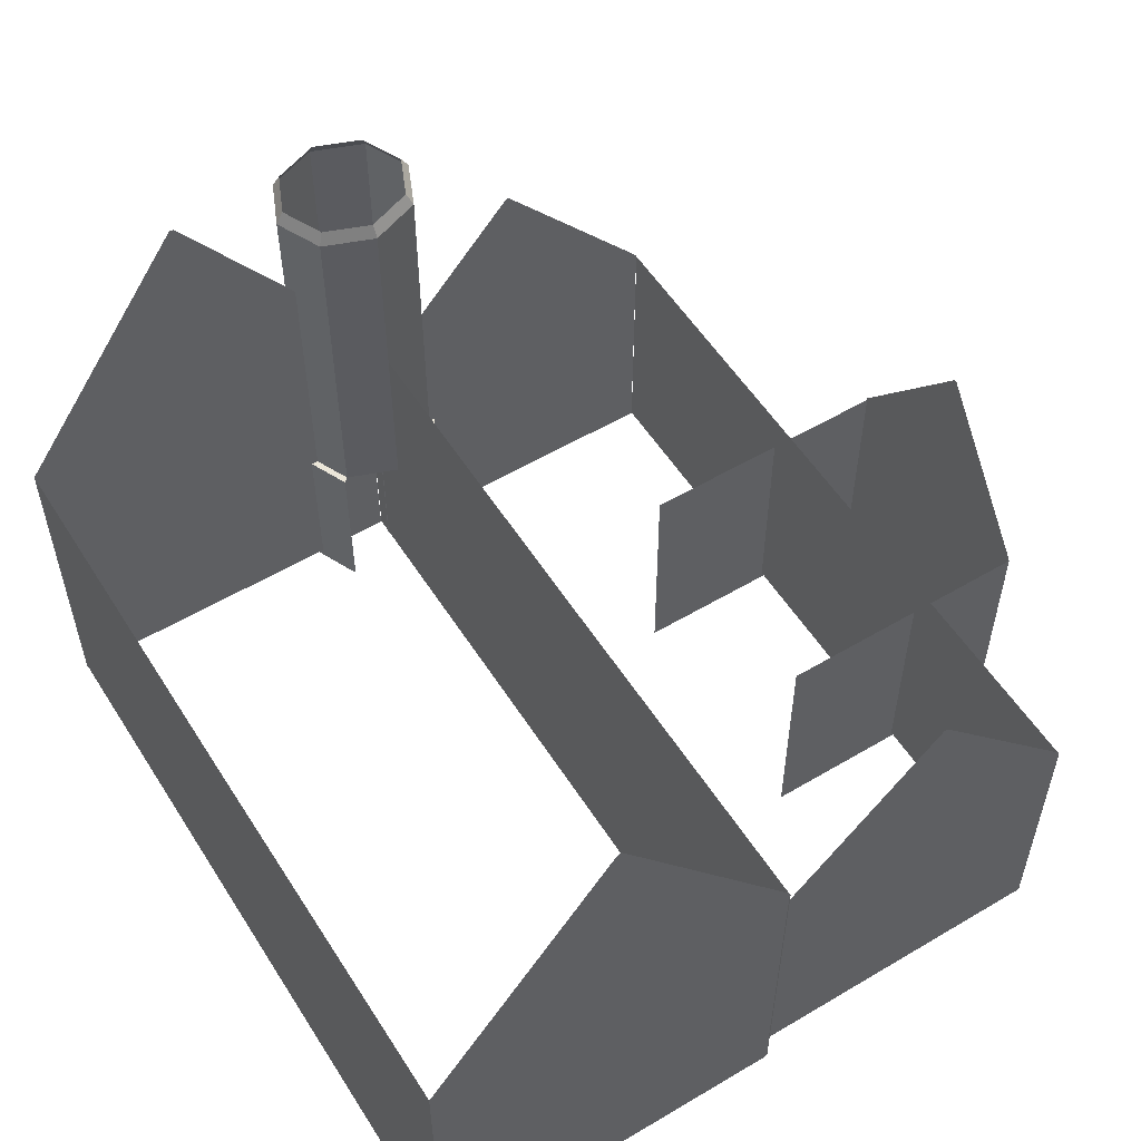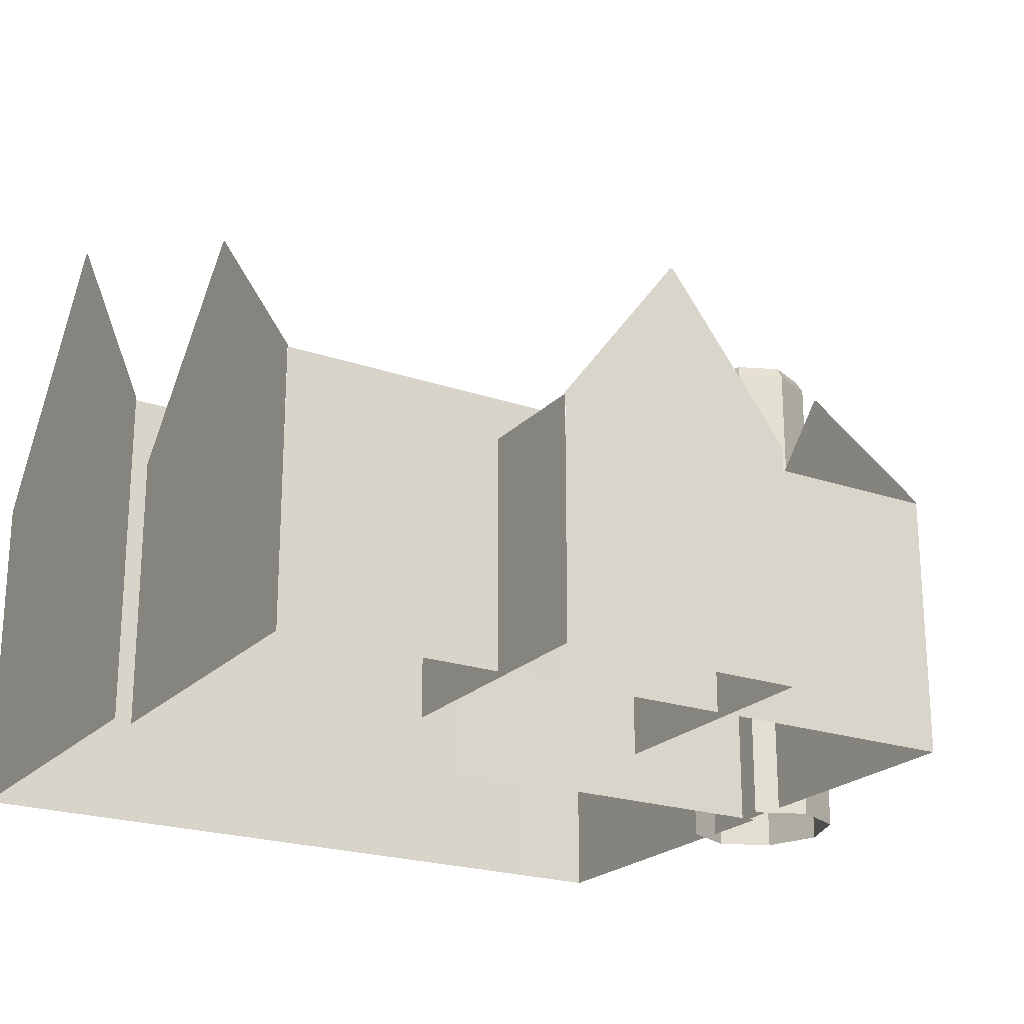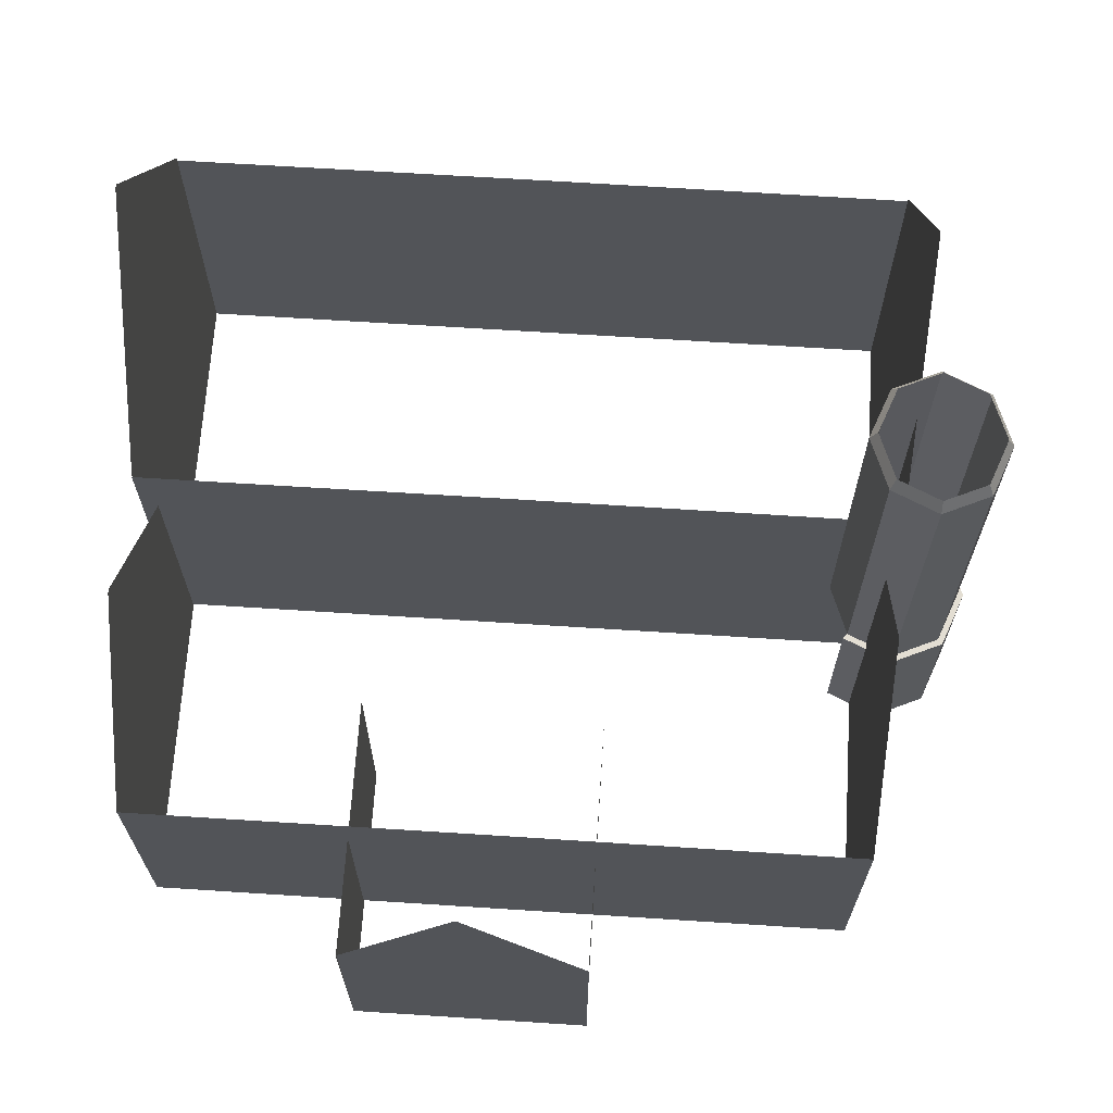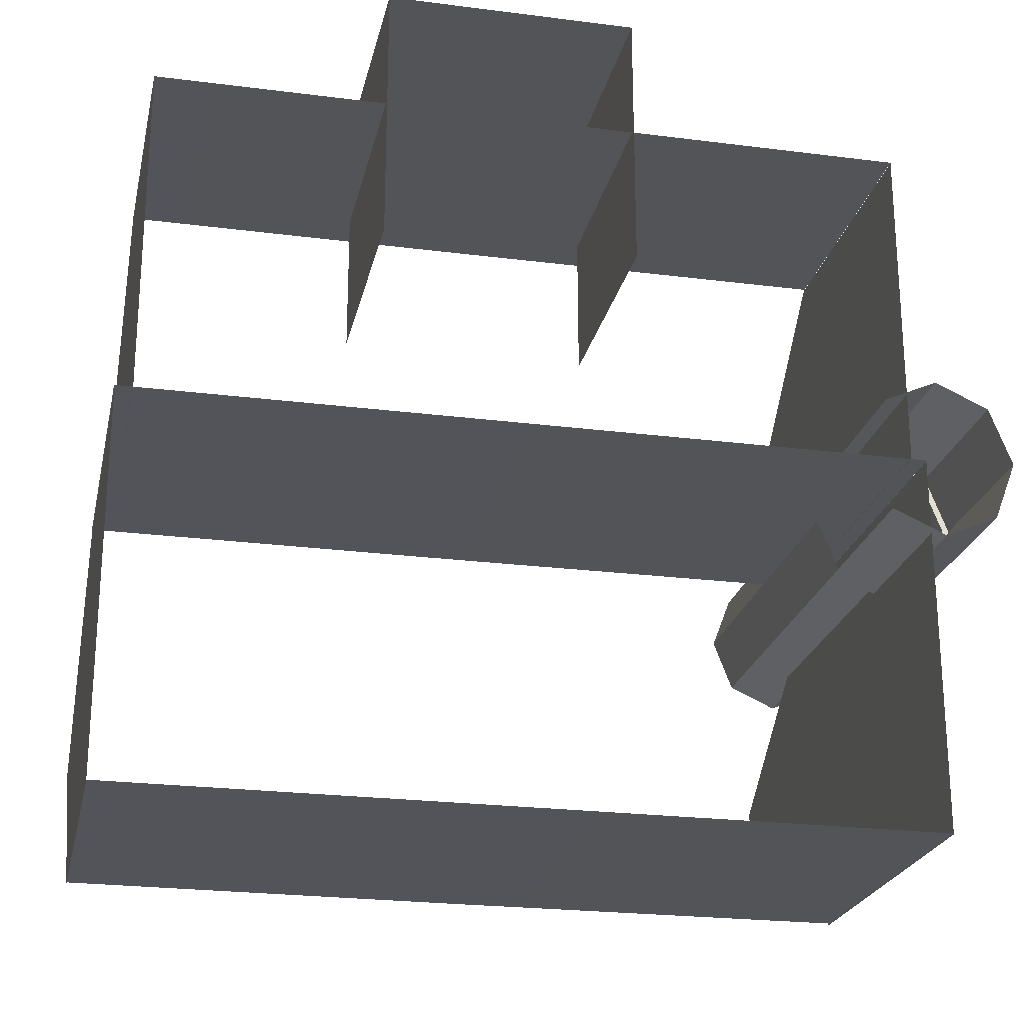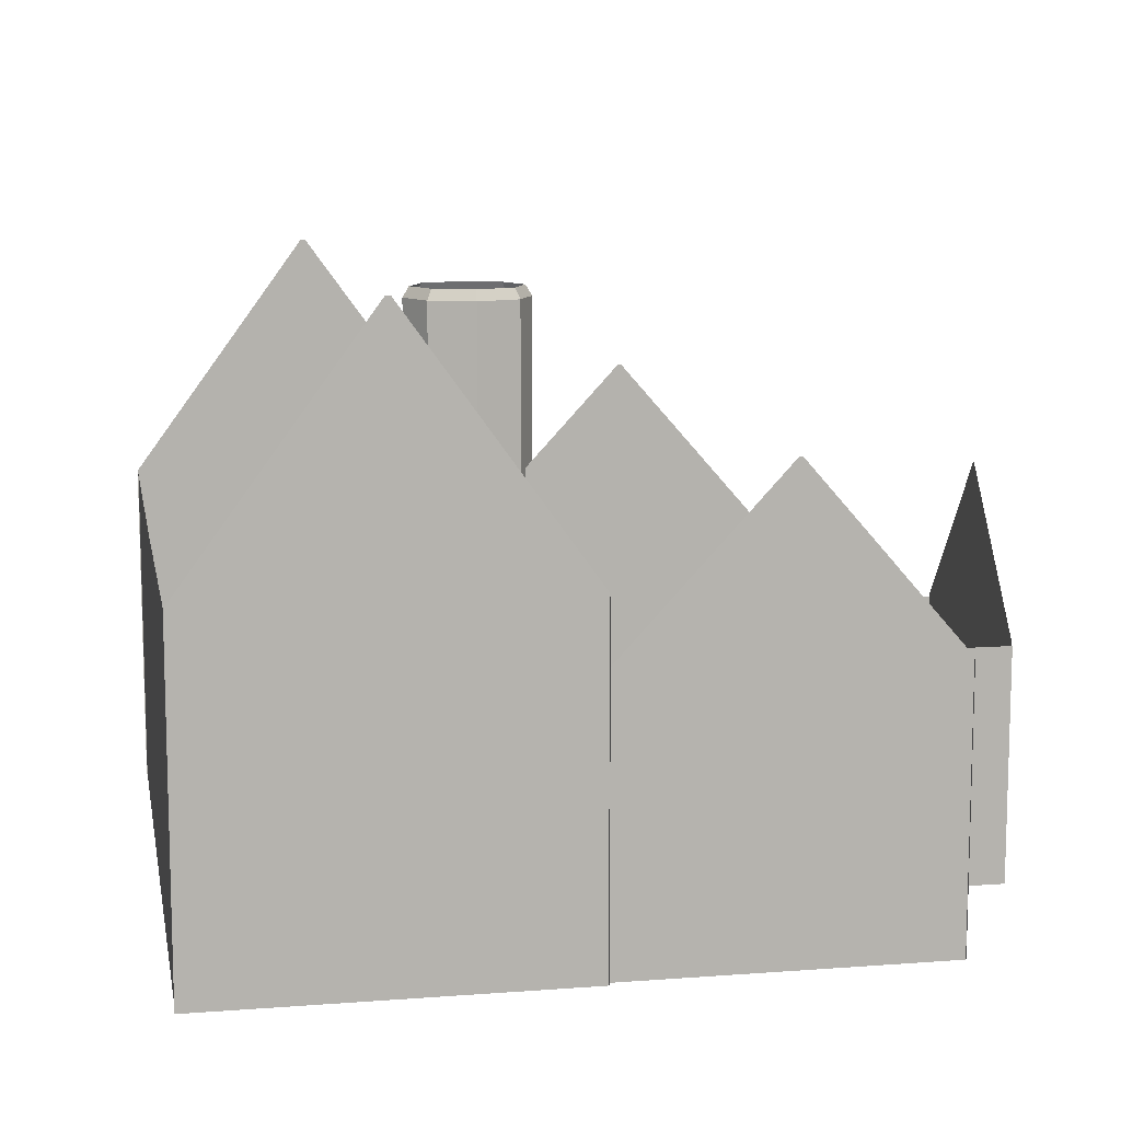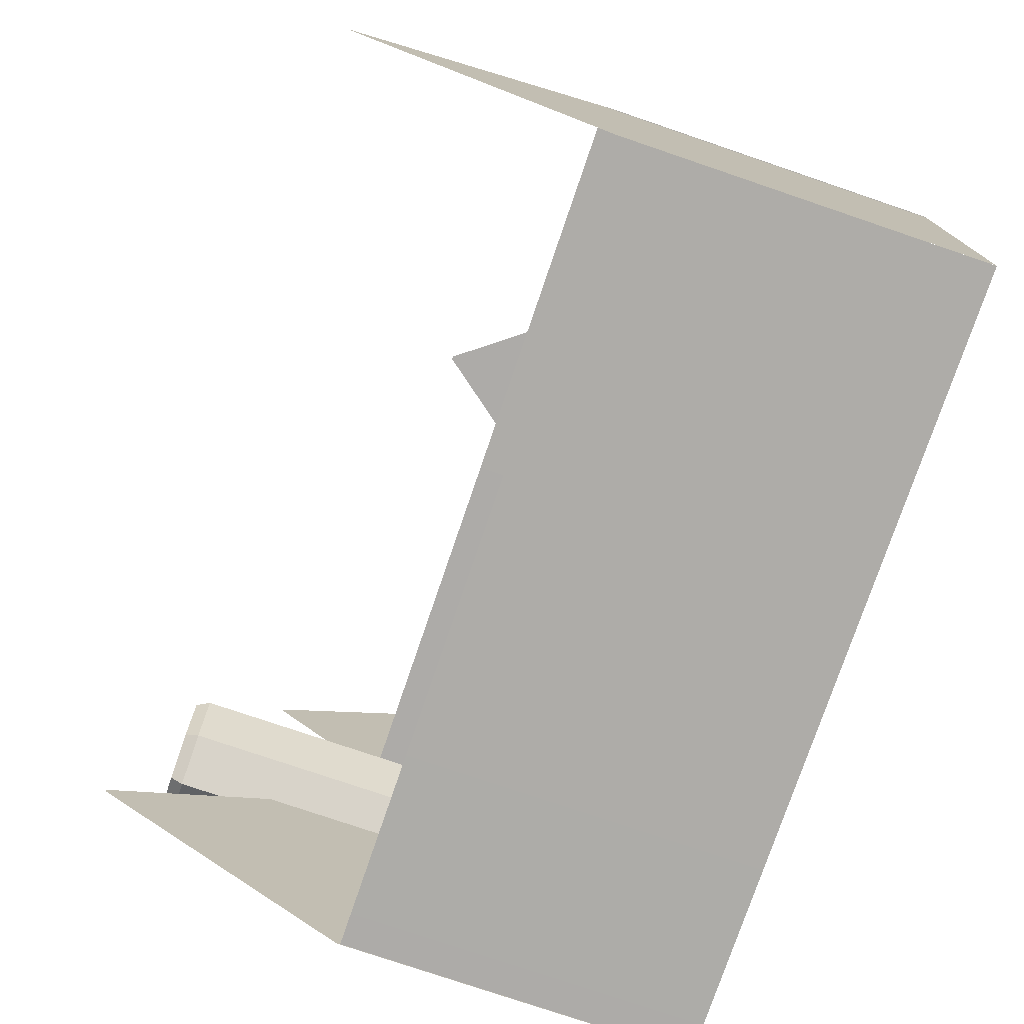
<metadata>
{"format":"obj","ext":"obj","renderer":"f3d","projection":"perspective","resolution":1024,"background":"white","views":[{"elev":55.2,"azim":-122.0,"up":"+Y"},{"elev":-21.9,"azim":-31.0,"up":"+Y"},{"elev":67.2,"azim":3.7,"up":"+Y"},{"elev":-23.4,"azim":-12.2,"up":"+Z"},{"elev":10.5,"azim":-100.7,"up":"+Y"},{"elev":-76.8,"azim":-108.8,"up":"+Z"}]}
</metadata>
<code>
v 7.535 -6.848 -2.47
v 6.546 -6.848 -1.876
v 6.451 -6.848 -1.98
v 6.546 -6.848 -1.876
v 7.535 -6.848 -2.47
v 7.535 -6.848 -2.323
v 8.62 -10.37 -1.98
v 7.535 -6.848 -2.47
v 7.535 -10.37 -2.47
v 7.535 -6.848 -2.47
v 8.62 -10.37 -1.98
v 8.62 -6.848 -1.98
v 1.357 -5.388 8.482
v -1.255 -2.078 8.482
v -1.192 -2.078 8.482
v -3.765 -5.388 8.482
v -3.765 -10.4 8.482
v 1.357 -10.4 8.482
v -3.775 -5.432 8.488
v -3.775 -10.4 3.033
v -3.766 -5.434 3.017
v -3.775 -10.4 8.488
v 1.357 -5.434 3.017
v 1.348 -10.4 8.481
v 1.348 -5.432 8.481
v 1.348 -10.4 3.033
v 6.952 -4.526 -0.805
v 6.952 -0.7862 2.728
v 6.952 -0.7862 2.653
v 6.952 -4.526 6.003
v 6.952 -10.26 6.003
v 6.952 -10.26 -0.805
v 6.955 -10.26 6.014
v -0.7323 -4.578 6.005
v 6.955 -4.575 6.014
v -0.7323 -10.26 6.014
v -8.42 -10.26 6.014
v -8.42 -4.575 6.014
v 7.295 -3.031 -8.48
v 7.295 2.176 -4.566
v 7.295 2.176 -4.661
v 7.295 -3.031 -0.8059
v 7.295 -10.18 -0.8059
v 7.295 -10.18 -8.48
v 7.303 -10.18 -0.7913
v -0.7323 -3.104 -0.8043
v 7.303 -3.1 -0.791
v -0.7323 -10.18 -0.7913
v 7.293 -3.1 -8.465
v -0.7323 -10.18 -8.466
v 7.293 -10.18 -8.466
v -0.7323 -3.104 -8.479
v -8.758 -3.1 -8.465
v -8.758 -10.18 -8.466
v -8.417 -0.7862 2.728
v -8.417 -4.526 -0.805
v -8.417 -0.7862 2.653
v -8.417 -4.526 6.003
v -8.417 -10.26 6.003
v -8.417 -10.26 -0.805
v -8.759 2.176 -4.566
v -8.759 -3.031 -8.48
v -8.759 2.176 -4.661
v -8.759 -3.031 -0.8059
v -8.759 -10.18 -0.8059
v -8.759 -10.18 -8.48
v -8.768 -10.18 -0.7913
v -0.7323 -3.104 -0.8043
v -0.7323 -10.18 -0.7913
v -8.768 -3.1 -0.791
v 8.934 0.8037 -0.7986
v 8.422 1.066 -1.764
v 8.525 0.8037 -1.876
v 8.789 1.066 -0.7986
v 8.525 0.8037 -1.876
v 7.535 1.066 -2.164
v 7.535 0.8037 -2.323
v 8.422 1.066 -1.764
v 7.535 0.8037 -2.323
v 6.649 1.066 -1.764
v 6.546 0.8037 -1.876
v 7.535 1.066 -2.164
v 6.546 0.8037 -1.876
v 6.282 1.066 -0.7986
v 6.137 0.8037 -0.7986
v 6.649 1.066 -1.764
v 6.137 0.8037 -0.7986
v 6.649 1.066 0.1671
v 6.546 0.8037 0.2791
v 6.282 1.066 -0.7986
v 6.546 0.8037 0.2791
v 7.535 1.066 0.5673
v 7.535 0.8037 0.7256
v 6.649 1.066 0.1671
v 7.535 0.8037 0.7256
v 8.422 1.066 0.1671
v 8.525 0.8037 0.2791
v 7.535 1.066 0.5673
v 8.525 0.8037 0.2791
v 8.789 1.066 -0.7986
v 8.934 0.8037 -0.7986
v 8.422 1.066 0.1671
v 8.934 -6.848 -0.7986
v 8.525 0.8037 -1.876
v 8.525 -6.848 -1.876
v 8.934 0.8037 -0.7986
v 8.525 -6.848 -1.876
v 7.535 0.8037 -2.323
v 7.535 -6.848 -2.323
v 8.525 0.8037 -1.876
v 7.535 -6.848 -2.323
v 6.546 0.8037 -1.876
v 6.546 -6.848 -1.876
v 7.535 0.8037 -2.323
v 6.546 -6.848 -1.876
v 6.137 0.8037 -0.7986
v 6.137 -6.848 -0.7986
v 6.546 0.8037 -1.876
v 6.137 -6.848 -0.7986
v 6.546 0.8037 0.2791
v 6.546 -6.848 0.2791
v 6.137 0.8037 -0.7986
v 6.546 -6.848 0.2791
v 7.535 0.8037 0.7256
v 7.535 -6.848 0.7256
v 6.546 0.8037 0.2791
v 7.535 -6.848 0.7256
v 8.525 0.8037 0.2791
v 8.525 -6.848 0.2791
v 7.535 0.8037 0.7256
v 8.525 -6.848 0.2791
v 8.934 0.8037 -0.7986
v 8.934 -6.848 -0.7986
v 8.525 0.8037 0.2791
v 9.07 -6.848 -0.7986
v 8.525 -6.848 -1.876
v 8.62 -6.848 -1.98
v 8.934 -6.848 -0.7986
v 8.62 -6.848 -1.98
v 7.535 -6.848 -2.323
v 7.535 -6.848 -2.47
v 8.525 -6.848 -1.876
v 6.451 -6.848 0.3835
v 7.535 -6.848 0.7256
v 7.535 -6.848 0.8732
v 6.546 -6.848 0.2791
v 7.535 -6.848 0.8732
v 8.525 -6.848 0.2791
v 8.62 -6.848 0.3835
v 7.535 -6.848 0.7256
v 8.62 -6.848 0.3835
v 8.934 -6.848 -0.7986
v 9.07 -6.848 -0.7986
v 8.525 -6.848 0.2791
v 9.07 -10.37 -0.7986
v 8.62 -6.848 -1.98
v 8.62 -10.37 -1.98
v 9.07 -6.848 -0.7986
v 7.535 -10.37 -2.47
v 6.451 -6.848 -1.98
v 6.451 -10.37 -1.98
v 7.535 -6.848 -2.47
v 6.451 -10.37 0.3835
v 7.535 -6.848 0.8732
v 7.535 -10.37 0.8732
v 6.451 -6.848 0.3835
v 7.535 -10.37 0.8732
v 8.62 -6.848 0.3835
v 8.62 -10.37 0.3835
v 7.535 -6.848 0.8732
v 8.62 -10.37 0.3835
v 9.07 -6.848 -0.7986
v 9.07 -10.37 -0.7986
v 8.62 -6.848 0.3835
g Building32_(1)_27641_190
f 1 3 2
f 4 6 5
f 7 9 8
f 10 12 11
f 13 15 14
f 14 16 13
f 13 16 17
f 17 18 13
f 19 21 20
f 20 22 19
f 23 25 24
f 24 26 23
f 27 29 28
f 28 30 27
f 27 30 31
f 31 32 27
f 33 35 34
f 34 36 33
f 37 36 34
f 34 38 37
f 39 41 40
f 40 42 39
f 39 42 43
f 43 44 39
f 45 47 46
f 46 48 45
f 49 51 50
f 50 52 49
f 53 52 50
f 50 54 53
f 55 57 56
f 56 58 55
f 59 58 56
f 56 60 59
f 61 63 62
f 62 64 61
f 65 64 62
f 62 66 65
f 67 69 68
f 68 70 67
f 71 73 72
f 72 74 71
f 75 77 76
f 76 78 75
f 79 81 80
f 80 82 79
f 83 85 84
f 84 86 83
f 87 89 88
f 88 90 87
f 91 93 92
f 92 94 91
f 95 97 96
f 96 98 95
f 99 101 100
f 100 102 99
f 103 105 104
f 104 106 103
f 107 109 108
f 108 110 107
f 111 113 112
f 112 114 111
f 115 117 116
f 116 118 115
f 119 121 120
f 120 122 119
f 123 125 124
f 124 126 123
f 127 129 128
f 128 130 127
f 131 133 132
f 132 134 131
f 135 137 136
f 136 138 135
f 139 141 140
f 140 142 139
f 143 145 144
f 144 146 143
f 147 149 148
f 148 150 147
f 151 153 152
f 152 154 151
f 155 157 156
f 156 158 155
f 159 161 160
f 160 162 159
f 163 165 164
f 164 166 163
f 167 169 168
f 168 170 167
f 171 173 172
f 172 174 171

</code>
